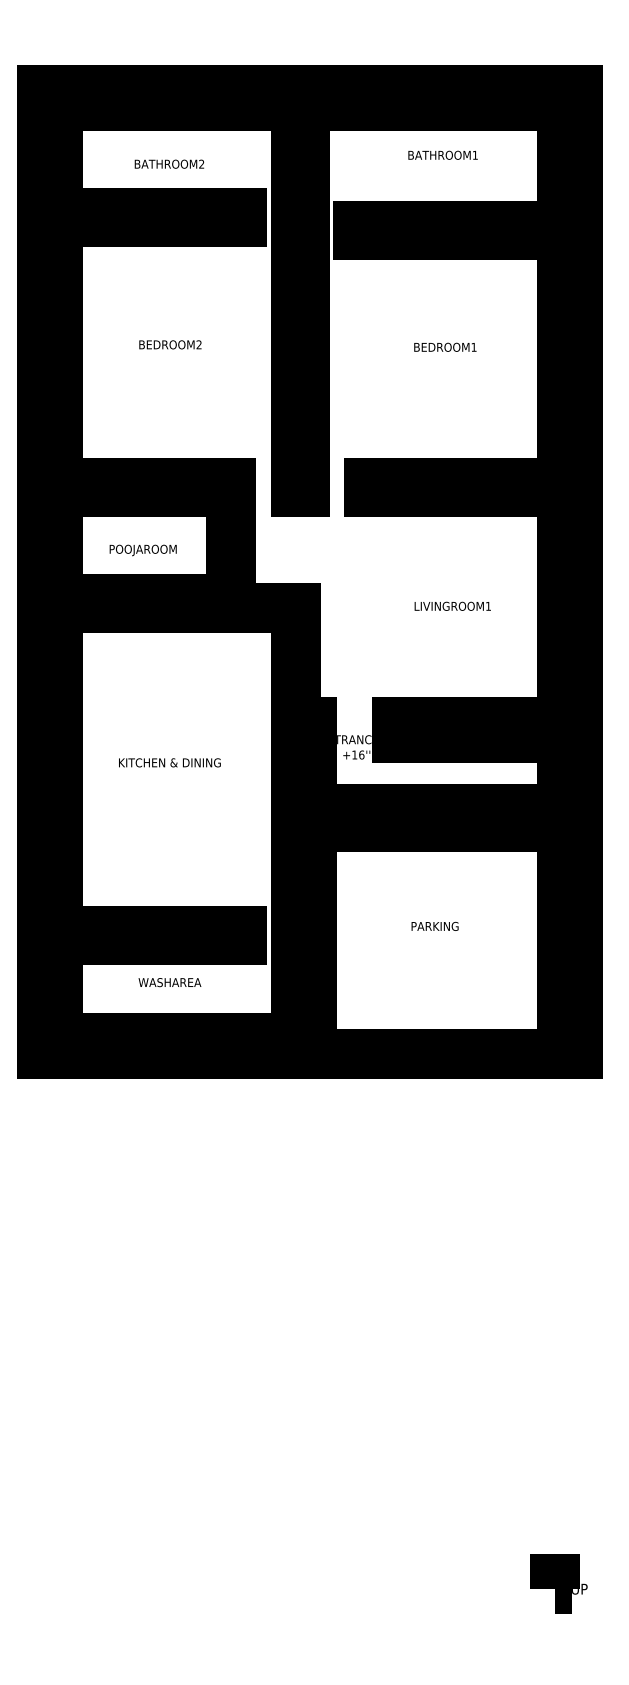
<metadata>
{"format":"dxf","ext":"dxf","renderer":"ezdxf+matplotlib","layout":"modelspace","background":"white","min_lineweight":24,"dpi":150}
</metadata>
<code>
0
SECTION
2
ENTITIES
0
LINE
8
Boundary
10
0
20
540
30
0
11
300
21
540
31
0
0
LINE
8
Boundary
10
300
20
540
30
0
11
300
21
0
31
0
0
LINE
8
Boundary
10
300
20
0
30
0
11
291
21
1.705e-13
31
0
0
LINE
8
Boundary
10
0
20
0
30
0
11
0
21
540
31
0
0
LINE
8
BathRoom2
10
9
20
531
30
0
11
142
21
531
31
0
0
LINE
8
WashArea
10
9
20
9
30
0
11
9
21
64
31
0
0
LINE
8
PoojaRoom
10
9
20
315
30
0
11
106
21
315
31
0
0
LINE
8
BedRoom1
10
147
20
315
30
0
11
147
21
459
31
0
0
LINE
8
BedRoom2
10
142
20
315
30
0
11
142
21
471
31
0
0
LINE
8
BedRoom2
10
9
20
320
30
0
11
106
21
320
31
0
0
LINE
8
BedRoom2
10
9
20
320
30
0
11
9
21
466
31
0
0
LINE
8
BathRoom1
10
147
20
531
30
0
11
291
21
531
31
0
0
LINE
8
BathRoom1
10
291
20
531
30
0
11
291
21
464
31
0
0
LINE
8
Entrance_Staircase
10
291
20
177
30
0
11
199
21
177
31
0
0
LINE
8
Parking
10
151
20
127
30
0
11
151
21
0
31
0
0
LINE
8
Kitchen & Dining
10
142
20
250
30
0
11
142
21
64
31
0
0
LINE
8
Entrance_Staircase
10
291
20
137
30
0
11
151
21
137
31
0
0
LINE
8
Entrance_Staircase
10
291
20
127
30
0
11
151
21
127
31
0
0
LINE
8
LivingRoom1
10
291
20
186
30
0
11
199
21
186
31
0
0
LINE
8
WashArea
10
142
20
9
30
0
11
9
21
9
31
0
0
LINE
8
Parking
10
291
20
127
30
0
11
291
21
0
31
0
0
LINE
8
BathRoom2
10
9
20
471
30
0
11
112
21
471
31
0
0
LINE
8
BedRoom2
10
9
20
466
30
0
11
112
21
466
31
0
0
LINE
8
BathRoom2
10
112
20
466
30
0
11
112
21
471
31
0
0
LINE
8
BathRoom2
10
9
20
471
30
0
11
9
21
531
31
0
0
LINE
8
LivingRoom1
10
142
20
315
30
0
11
147
21
315
31
0
0
LINE
8
BedRoom2
10
106
20
315
30
0
11
106
21
320
31
0
0
LINE
8
BedRoom1
10
177
20
459
30
0
11
291
21
459
31
0
0
LINE
8
BathRoom1
10
177
20
464
30
0
11
291
21
464
31
0
0
LINE
8
LivingRoom1
10
183
20
315
30
0
11
291
21
315
31
0
0
LINE
8
BedRoom1
10
183
20
320
30
0
11
291
21
320
31
0
0
LINE
8
BedRoom1
10
183
20
315
30
0
11
183
21
320
31
0
0
LINE
8
LivingRoom1
10
291
20
315
30
0
11
291
21
186
31
0
0
LINE
8
BathRoom1
10
147
20
459
30
0
11
147
21
531
31
0
0
LINE
8
BedRoom1
10
291
20
459
30
0
11
291
21
320
31
0
0
LINE
8
BathRoom1
10
177
20
459
30
0
11
177
21
464
31
0
0
LINE
8
Boundary
10
151
20
0
30
0
11
0
21
0
31
0
0
LINE
8
Parking
10
151
20
0
30
0
11
291
21
0
31
0
0
LINE
8
Kitchen & Dining
10
112
20
69
30
0
11
9
21
69
31
0
0
LINE
8
WashArea
10
112
20
64
30
0
11
9
21
64
31
0
0
LINE
8
0
10
112
20
69
30
0
11
112
21
64
31
0
0
LINE
8
Kitchen & Dining
10
9
20
69
30
0
11
9
21
250
31
0
0
LINE
8
Entrance_Staircase
10
199
20
186
30
0
11
199
21
177
31
0
0
LINE
8
Entrance_Staircase
10
151
20
186
30
0
11
142
21
186
31
0
0
LINE
8
PoojaRoom
10
9
20
255
30
0
11
106
21
255
31
0
0
LINE
8
Kitchen & Dining
10
9
20
250
30
0
11
142
21
250
31
0
0
LINE
8
PoojaRoom
10
106
20
255
30
0
11
106
21
250
31
0
0
LINE
8
PoojaRoom
10
9
20
255
30
0
11
9
21
315
31
0
0
LINE
8
PoojaRoom
10
106
20
315
30
0
11
106
21
255
31
0
0
LINE
8
BathRoom2
10
142
20
531
30
0
11
142
21
471
31
0
0
LINE
8
WashArea
10
142
20
9
30
0
11
142
21
64
31
0
0
MTEXT
8
Entrance_Staircase
10
207.6
20
134.9
30
0
40
5
41
5.505
46
0
71
1
1
1
0
MTEXT
8
Entrance_Staircase
10
207.4
20
146.5
30
0
40
5
41
5.505
46
0
71
1
1
2
0
LINE
8
Entrance_Staircase
10
151
20
127
30
0
11
151
21
186
31
0
0
LINE
8
Entrance_Staircase
10
291
20
127
30
0
11
291
21
177
31
0
0
MTEXT
8
PoojaRoom
10
37.17
20
285.2
30
0
40
5
41
33.8
46
0
71
1
1
POOJAROOM
0
MTEXT
8
BedRoom1
10
207.8
20
398.4
30
0
40
5
41
33.94
46
0
71
1
1
BEDROOM1
0
MTEXT
8
BathRoom1
10
204.5
20
505.9
30
0
40
5
41
33.8
46
0
71
1
1
BATHROOM1
0
MTEXT
8
BedRoom2
10
53.75
20
399.8
30
0
40
5
41
33.94
46
0
71
1
1
BEDROOM2
0
MTEXT
8
BathRoom2
10
51.22
20
500.9
30
0
40
5
41
33.8
46
0
71
1
1
BATHROOM2
0
MTEXT
8
Kitchen & Dining
10
42.35
20
165.6
30
0
40
5
41
66.49
46
0
71
1
1
KITCHEN & DINING
0
MTEXT
8
WashArea
10
53.73
20
42.49
30
0
40
5
41
33.94
46
0
71
1
1
WASHAREA
0
MTEXT
8
Parking
10
206.3
20
73.93
30
0
40
5
41
33.94
46
0
71
1
1
PARKING
0
MTEXT
8
Entrance_Staircase
10
155.1
20
178.5
30
0
40
5
41
33.94
46
0
71
1
1
ENTRANCE
0
MTEXT
8
Entrance_Staircase
10
167.9
20
170
30
0
40
5
41
33.94
46
0
71
1
1
+16''
0
MULTILEADER
8
Entrance_Staircase
160
636
310
7C020000180000000C00000016000000000000C00C00000033000000000000000C00000013000000993A0000B8000000260000007B709D830B7F7240059D41B97AED72C0000000000000000000000000000000000000000000000000000000000000F03F000000000000F03F00000000000000000000000000000000550050
310
000000330002000000010000000000000000001840000000000000F03F0000000000000000000000000000F03F00000000000000000000000000000000000000000000000000000000010000002200000041007200690061006C00000000007800000000000C00000033000000000000000C1e+08C00
310
000016000000000000C00C00000012000000FF7F00000C00000013000000010000000C000000140000000100000054000000070000000300000098DCA6AEE7F17140621D3C37AE8271C00000000000000000AC8AEE8F62FinfEEFCC7F71C00000000000000000C0383671DDF27140621D3C37AE8271C00000000000
310
0000000C00000014000000010000000C00000013000000891300003C0000000600000002000000AC8AEE8F62F27140621D3C37AE8271C00000000000000000AC8AEE8F62F271408B0001464CBE72C000000000000000000C00000013000000112700003C0000000600000002000000AC8AEE8F62F271408B0001464CBE72C0
310
0000000000000000A5CE1FE0258872408B0001464CBE72C000000000000000000C00000016000000000000C00C00000012000000FF7F00000C00000017000000000000000C000000130000009A3A00000C00000016000000000000C00C00000012000000FF7F00000C00000017000000FFFFFFFF0C00000033000000000000
310
00
270
2
300
CONTEXT_DATA{
40
1
10
296.5
20
-299.9
30
0
41
6
140
0.18
145
0.09
174
1
175
1
176
0
177
0
290
1
304
UP
11
0
21
0
31
1
340
11
12
296.6
22
-296.8
32
0
13
1
23
0
33
0
42
0
43
0
44
0
45
1
170
1
90
-1073741824
171
1
172
5
91
-1073741824
141
0
92
0
291
0
292
0
173
0
293
0
142
0
143
0
294
0
295
0
296
0
110
287.1
120
-290.5
130
0
111
1
121
0
131
0
112
0
122
1
132
0
297
0
302
LEADER{
290
1
291
1
10
287.1
20
-299.9
30
0
11
1
21
0
31
0
90
0
40
9.36
304
LEADER_LINE{
10
287.1
20
-280
30
0
91
0
92
-1056964608
305
}
271
0
303
}
272
9
273
9
301
}
340
D8
90
345216
170
1
91
-1056964608
341
14
171
-2
290
1
291
1
41
0.36
42
0.18
172
2
343
11
173
1
95
1
174
1
175
0
92
-1056964608
292
0
93
-1056964608
10
1
20
1
30
1
43
0
176
0
293
0
294
0
178
0
179
1
45
1
271
0
272
9
273
9
295
0
0
MTEXT
8
LivingRoom1
10
208
20
253.3
30
0
40
5
41
33.94
46
0
71
1
1
LIVINGROOM1
0
ENDSEC
0
EOF

</code>
